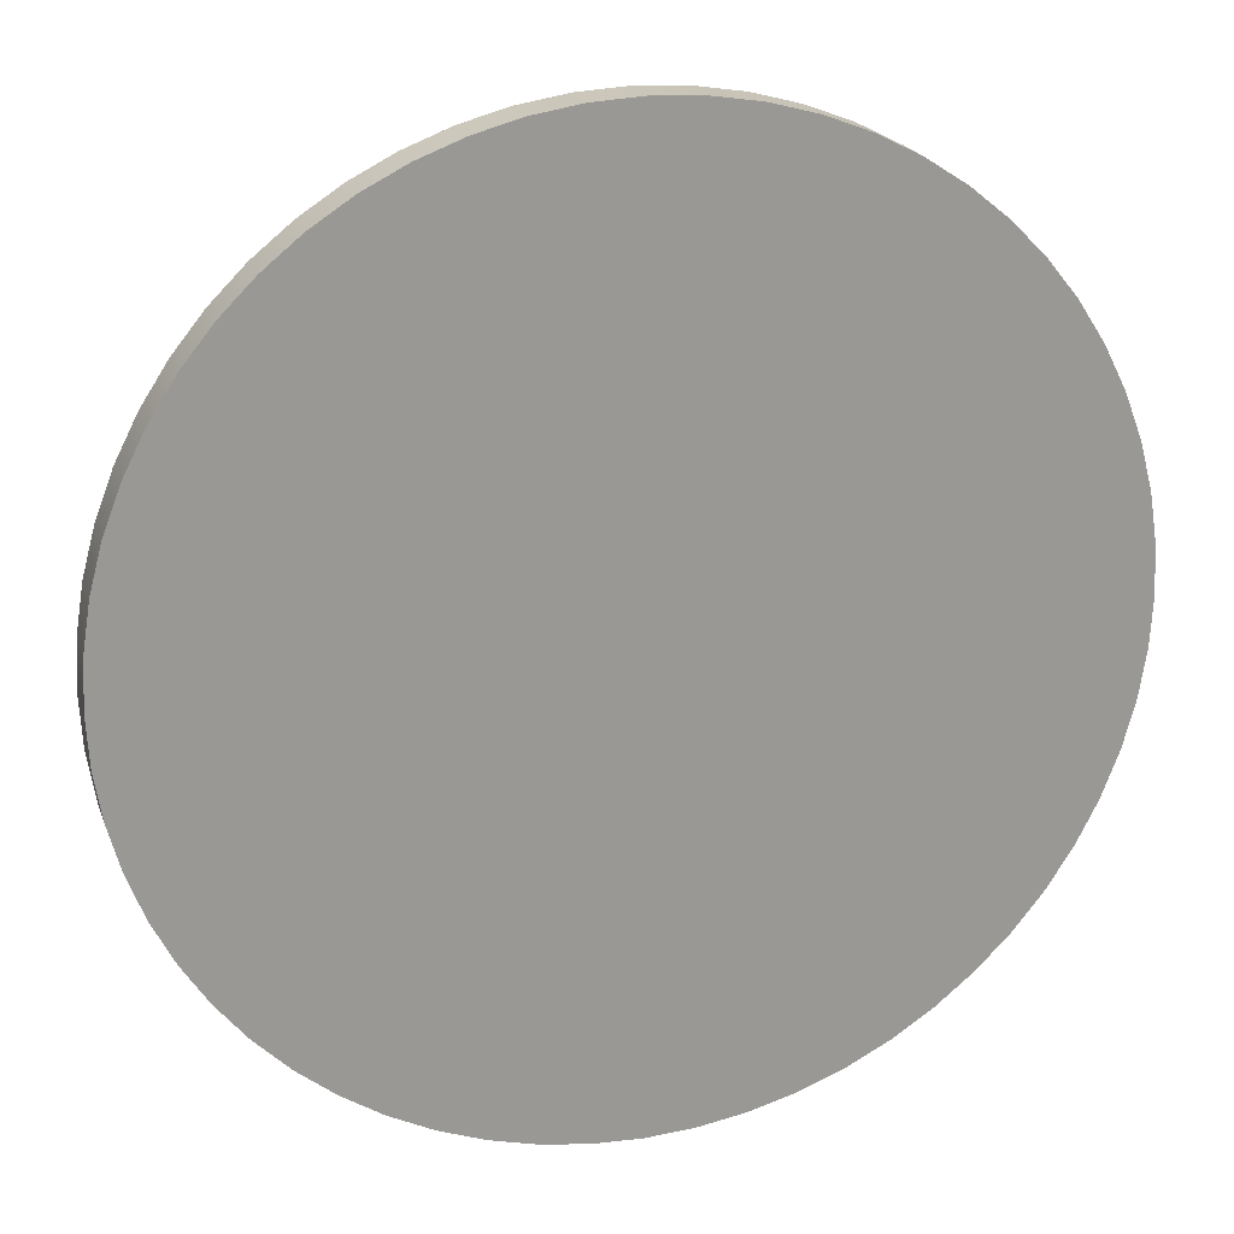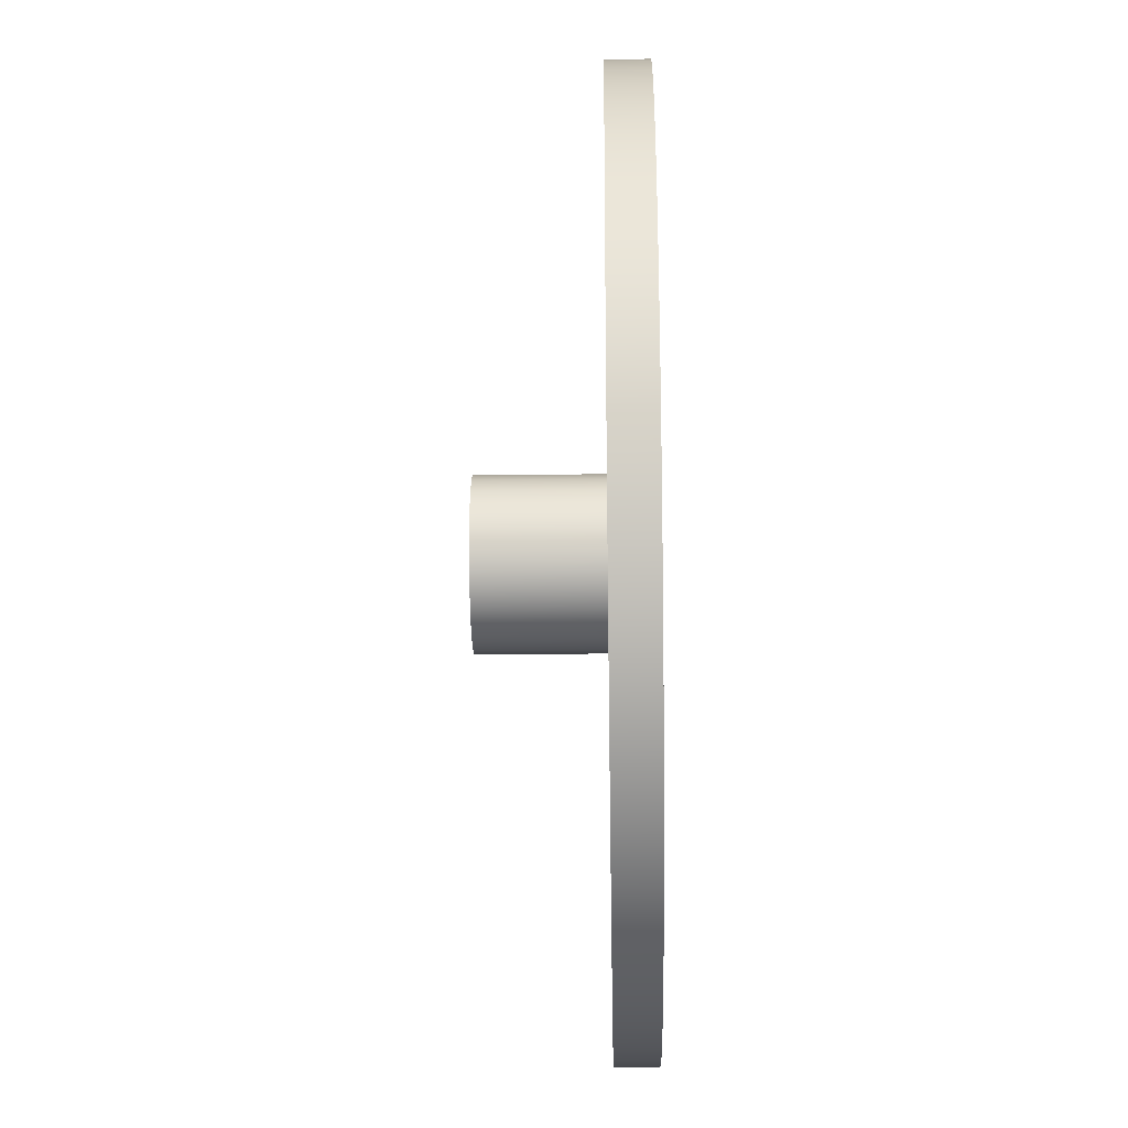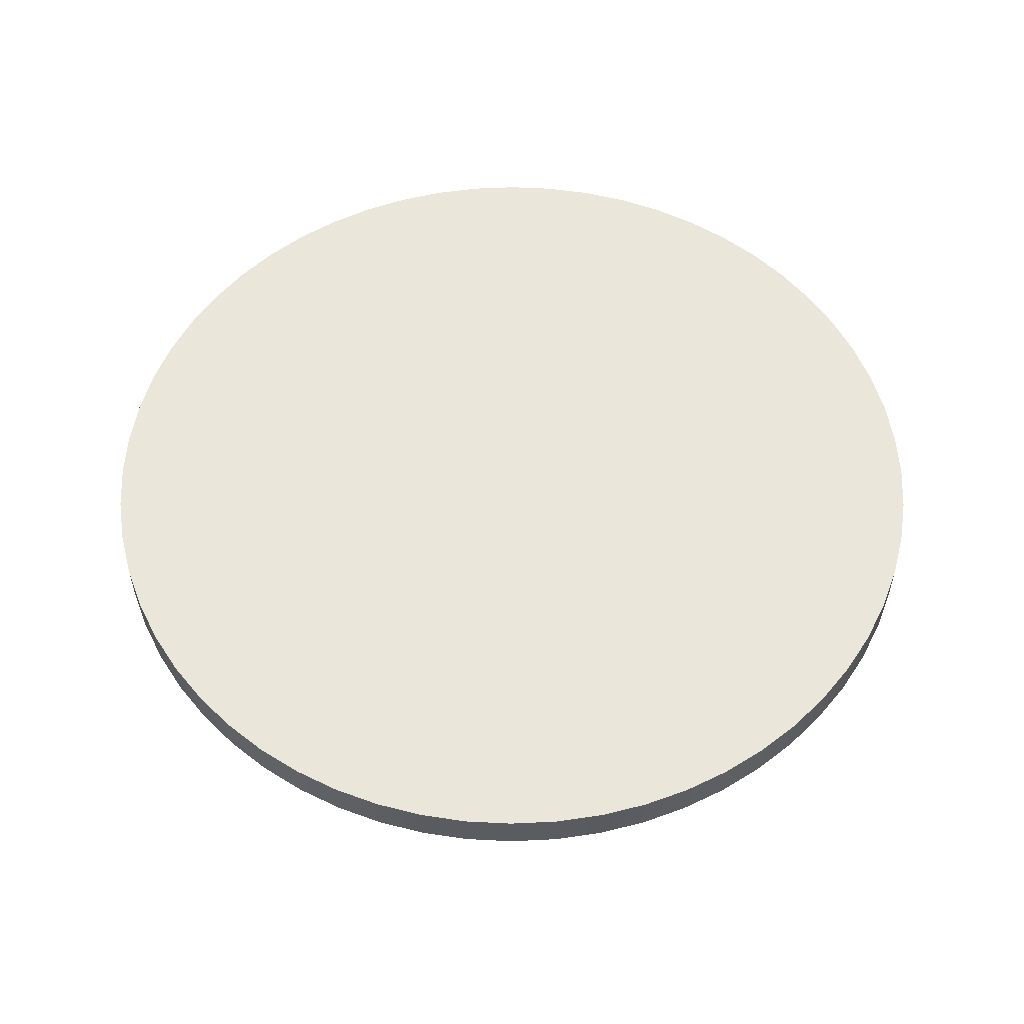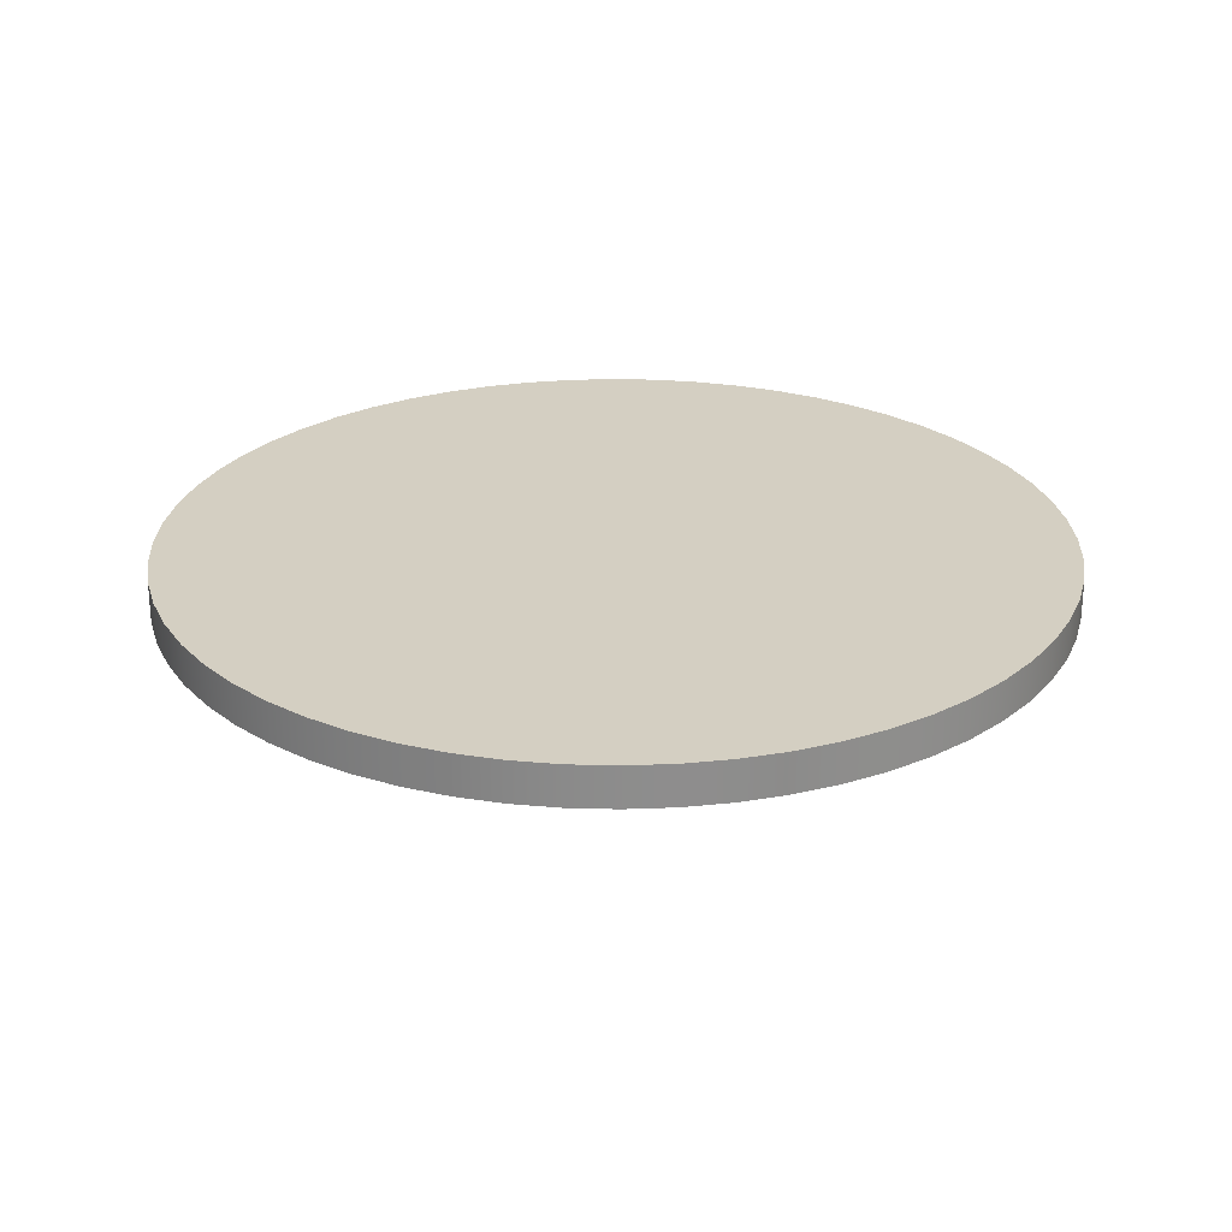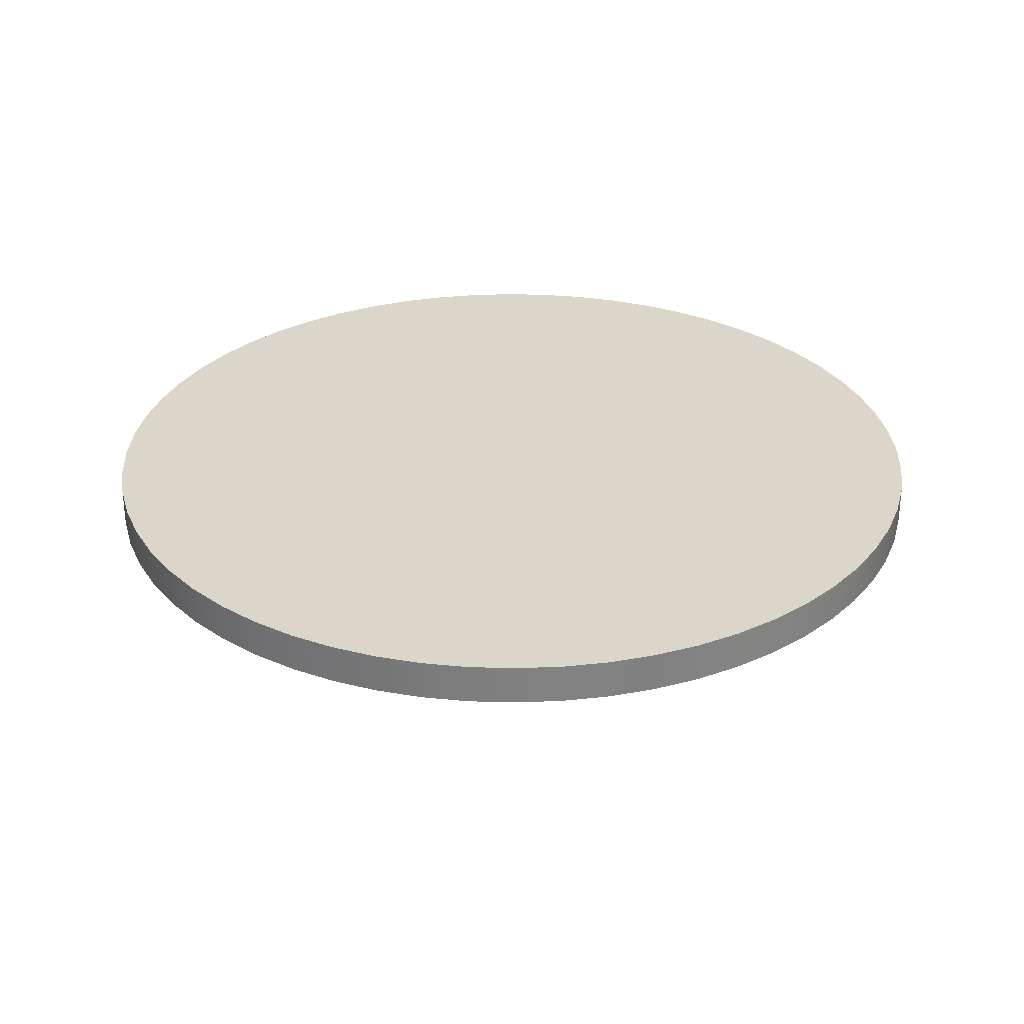
<metadata>
{"format":"obj","ext":"obj","renderer":"f3d","projection":"perspective","resolution":1024,"background":"white","views":[{"elev":21.1,"azim":163.4,"up":"+Z"},{"elev":-26.3,"azim":91.2,"up":"+Z"},{"elev":55.0,"azim":132.1,"up":"+Y"},{"elev":25.7,"azim":5.5,"up":"+Y"},{"elev":29.9,"azim":53.6,"up":"+Y"}]}
</metadata>
<code>
v -2.5 7.5 -3.368e-15
v -2.651 7.5 2.875
v -3.101 7.5 5.718
v -3.846 7.5 8.498
v -4.878 7.5 11.19
v -6.184 7.5 13.75
v -7.752 7.5 16.16
v -9.564 7.5 18.4
v -11.6 7.5 20.44
v -13.84 7.5 22.25
v -16.25 7.5 23.82
v -18.81 7.5 25.12
v -21.5 7.5 26.15
v -24.28 7.5 26.9
v -27.13 7.5 27.35
v -30 7.5 27.5
v -32.87 7.5 27.35
v -35.72 7.5 26.9
v -38.5 7.5 26.15
v -41.19 7.5 25.12
v -43.75 7.5 23.82
v -46.16 7.5 22.25
v -48.4 7.5 20.44
v -50.44 7.5 18.4
v -52.25 7.5 16.16
v -53.82 7.5 13.75
v -55.12 7.5 11.19
v -56.15 7.5 8.498
v -56.9 7.5 5.718
v -57.35 7.5 2.875
v -57.5 7.5 0
v -57.35 7.5 -2.875
v -56.9 7.5 -5.718
v -56.15 7.5 -8.498
v -55.12 7.5 -11.19
v -53.82 7.5 -13.75
v -52.25 7.5 -16.16
v -50.44 7.5 -18.4
v -48.4 7.5 -20.44
v -46.16 7.5 -22.25
v -43.75 7.5 -23.82
v -41.19 7.5 -25.12
v -38.5 7.5 -26.15
v -35.72 7.5 -26.9
v -32.87 7.5 -27.35
v -30 7.5 -27.5
v -27.13 7.5 -27.35
v -24.28 7.5 -26.9
v -21.5 7.5 -26.15
v -18.81 7.5 -25.12
v -16.25 7.5 -23.82
v -13.84 7.5 -22.25
v -11.6 7.5 -20.44
v -9.564 7.5 -18.4
v -7.752 7.5 -16.16
v -6.184 7.5 -13.75
v -4.878 7.5 -11.19
v -3.846 7.5 -8.498
v -3.101 7.5 -5.718
v -2.651 7.5 -2.875
v -35 7.5 6.123e-16
v -34.85 7.5 1.197
v -34.43 7.5 2.324
v -33.74 7.5 3.316
v -32.84 7.5 4.115
v -31.77 7.5 4.675
v -30.6 7.5 4.964
v -29.4 7.5 4.964
v -28.23 7.5 4.675
v -27.16 7.5 4.115
v -26.26 7.5 3.316
v -25.57 7.5 2.324
v -25.15 7.5 1.197
v -25 7.5 0
v -25.15 7.5 -1.197
v -25.57 7.5 -2.324
v -26.26 7.5 -3.316
v -27.16 7.5 -4.115
v -28.23 7.5 -4.675
v -29.4 7.5 -4.964
v -30.6 7.5 -4.964
v -31.77 7.5 -4.675
v -32.84 7.5 -4.115
v -33.74 7.5 -3.316
v -34.43 7.5 -2.324
v -34.85 7.5 -1.197
v -2.5 10 -3.368e-15
v -2.651 10 2.875
v -3.101 10 5.718
v -3.846 10 8.498
v -4.878 10 11.19
v -6.184 10 13.75
v -7.752 10 16.16
v -9.564 10 18.4
v -11.6 10 20.44
v -13.84 10 22.25
v -16.25 10 23.82
v -18.81 10 25.12
v -21.5 10 26.15
v -24.28 10 26.9
v -27.13 10 27.35
v -30 10 27.5
v -32.87 10 27.35
v -35.72 10 26.9
v -38.5 10 26.15
v -41.19 10 25.12
v -43.75 10 23.82
v -46.16 10 22.25
v -48.4 10 20.44
v -50.44 10 18.4
v -52.25 10 16.16
v -53.82 10 13.75
v -55.12 10 11.19
v -56.15 10 8.498
v -56.9 10 5.718
v -57.35 10 2.875
v -57.5 10 0
v -57.35 10 -2.875
v -56.9 10 -5.718
v -56.15 10 -8.498
v -55.12 10 -11.19
v -53.82 10 -13.75
v -52.25 10 -16.16
v -50.44 10 -18.4
v -48.4 10 -20.44
v -46.16 10 -22.25
v -43.75 10 -23.82
v -41.19 10 -25.12
v -38.5 10 -26.15
v -35.72 10 -26.9
v -32.87 10 -27.35
v -30 10 -27.5
v -27.13 10 -27.35
v -24.28 10 -26.9
v -21.5 10 -26.15
v -18.81 10 -25.12
v -16.25 10 -23.82
v -13.84 10 -22.25
v -11.6 10 -20.44
v -9.564 10 -18.4
v -7.752 10 -16.16
v -6.184 10 -13.75
v -4.878 10 -11.19
v -3.846 10 -8.498
v -3.101 10 -5.718
v -2.651 10 -2.875
v -2.5 7.5 -3.368e-15
v -2.651 7.5 -2.875
v -3.101 7.5 -5.718
v -3.846 7.5 -8.498
v -4.878 7.5 -11.19
v -6.184 7.5 -13.75
v -7.752 7.5 -16.16
v -9.564 7.5 -18.4
v -11.6 7.5 -20.44
v -13.84 7.5 -22.25
v -16.25 7.5 -23.82
v -18.81 7.5 -25.12
v -21.5 7.5 -26.15
v -24.28 7.5 -26.9
v -27.13 7.5 -27.35
v -30 7.5 -27.5
v -32.87 7.5 -27.35
v -35.72 7.5 -26.9
v -38.5 7.5 -26.15
v -41.19 7.5 -25.12
v -43.75 7.5 -23.82
v -46.16 7.5 -22.25
v -48.4 7.5 -20.44
v -50.44 7.5 -18.4
v -52.25 7.5 -16.16
v -53.82 7.5 -13.75
v -55.12 7.5 -11.19
v -56.15 7.5 -8.498
v -56.9 7.5 -5.718
v -57.35 7.5 -2.875
v -57.5 7.5 0
v -57.35 7.5 2.875
v -56.9 7.5 5.718
v -56.15 7.5 8.498
v -55.12 7.5 11.19
v -53.82 7.5 13.75
v -52.25 7.5 16.16
v -50.44 7.5 18.4
v -48.4 7.5 20.44
v -46.16 7.5 22.25
v -43.75 7.5 23.82
v -41.19 7.5 25.12
v -38.5 7.5 26.15
v -35.72 7.5 26.9
v -32.87 7.5 27.35
v -30 7.5 27.5
v -27.13 7.5 27.35
v -24.28 7.5 26.9
v -21.5 7.5 26.15
v -18.81 7.5 25.12
v -16.25 7.5 23.82
v -13.84 7.5 22.25
v -11.6 7.5 20.44
v -9.564 7.5 18.4
v -7.752 7.5 16.16
v -6.184 7.5 13.75
v -4.878 7.5 11.19
v -3.846 7.5 8.498
v -3.101 7.5 5.718
v -2.651 7.5 2.875
v -2.5 7.5 -3.368e-15
v -2.5 10 -3.368e-15
v -2.5 10 -3.368e-15
v -2.651 10 -2.875
v -3.101 10 -5.718
v -3.846 10 -8.498
v -4.878 10 -11.19
v -6.184 10 -13.75
v -7.752 10 -16.16
v -9.564 10 -18.4
v -11.6 10 -20.44
v -13.84 10 -22.25
v -16.25 10 -23.82
v -18.81 10 -25.12
v -21.5 10 -26.15
v -24.28 10 -26.9
v -27.13 10 -27.35
v -30 10 -27.5
v -32.87 10 -27.35
v -35.72 10 -26.9
v -38.5 10 -26.15
v -41.19 10 -25.12
v -43.75 10 -23.82
v -46.16 10 -22.25
v -48.4 10 -20.44
v -50.44 10 -18.4
v -52.25 10 -16.16
v -53.82 10 -13.75
v -55.12 10 -11.19
v -56.15 10 -8.498
v -56.9 10 -5.718
v -57.35 10 -2.875
v -57.5 10 0
v -57.35 10 2.875
v -56.9 10 5.718
v -56.15 10 8.498
v -55.12 10 11.19
v -53.82 10 13.75
v -52.25 10 16.16
v -50.44 10 18.4
v -48.4 10 20.44
v -46.16 10 22.25
v -43.75 10 23.82
v -41.19 10 25.12
v -38.5 10 26.15
v -35.72 10 26.9
v -32.87 10 27.35
v -30 10 27.5
v -27.13 10 27.35
v -24.28 10 26.9
v -21.5 10 26.15
v -18.81 10 25.12
v -16.25 10 23.82
v -13.84 10 22.25
v -11.6 10 20.44
v -9.564 10 18.4
v -7.752 10 16.16
v -6.184 10 13.75
v -4.878 10 11.19
v -3.846 10 8.498
v -3.101 10 5.718
v -2.651 10 2.875
v -35 7.5 6.123e-16
v -34.85 7.5 -1.197
v -34.43 7.5 -2.324
v -33.74 7.5 -3.316
v -32.84 7.5 -4.115
v -31.77 7.5 -4.675
v -30.6 7.5 -4.964
v -29.4 7.5 -4.964
v -28.23 7.5 -4.675
v -27.16 7.5 -4.115
v -26.26 7.5 -3.316
v -25.57 7.5 -2.324
v -25.15 7.5 -1.197
v -25 7.5 0
v -25.15 7.5 1.197
v -25.57 7.5 2.324
v -26.26 7.5 3.316
v -27.16 7.5 4.115
v -28.23 7.5 4.675
v -29.4 7.5 4.964
v -30.6 7.5 4.964
v -31.77 7.5 4.675
v -32.84 7.5 4.115
v -33.74 7.5 3.316
v -34.43 7.5 2.324
v -34.85 7.5 1.197
v -35 0 6.123e-16
v -34.85 0 1.197
v -34.43 0 2.324
v -33.74 0 3.316
v -32.84 0 4.115
v -31.77 0 4.675
v -30.6 0 4.964
v -29.4 0 4.964
v -28.23 0 4.675
v -27.16 0 4.115
v -26.26 0 3.316
v -25.57 0 2.324
v -25.15 0 1.197
v -25 0 0
v -25.15 0 -1.197
v -25.57 0 -2.324
v -26.26 0 -3.316
v -27.16 0 -4.115
v -28.23 0 -4.675
v -29.4 0 -4.964
v -30.6 0 -4.964
v -31.77 0 -4.675
v -32.84 0 -4.115
v -33.74 0 -3.316
v -34.43 0 -2.324
v -34.85 0 -1.197
v -35 0 6.123e-16
v -35 7.5 6.123e-16
v -35 0 6.123e-16
v -34.85 0 -1.197
v -34.43 0 -2.324
v -33.74 0 -3.316
v -32.84 0 -4.115
v -31.77 0 -4.675
v -30.6 0 -4.964
v -29.4 0 -4.964
v -28.23 0 -4.675
v -27.16 0 -4.115
v -26.26 0 -3.316
v -25.57 0 -2.324
v -25.15 0 -1.197
v -25 0 0
v -25.15 0 1.197
v -25.57 0 2.324
v -26.26 0 3.316
v -27.16 0 4.115
v -28.23 0 4.675
v -29.4 0 4.964
v -30.6 0 4.964
v -31.77 0 4.675
v -32.84 0 4.115
v -33.74 0 3.316
v -34.43 0 2.324
v -34.85 0 1.197
g d629f540-e304-11ea-9f6b-54bf646e7e1f
f 60 1 74
f 74 1 2
f 74 2 73
f 73 2 3
f 73 3 4
f 73 4 72
f 72 4 5
f 72 5 6
f 6 7 72
f 72 7 71
f 71 7 8
f 71 8 9
f 71 9 70
f 70 9 10
f 70 10 11
f 70 11 69
f 69 11 12
f 69 12 13
f 13 14 69
f 69 14 68
f 68 14 15
f 68 15 16
f 68 16 67
f 67 16 17
f 67 17 18
f 67 18 66
f 66 18 19
f 66 19 20
f 20 21 66
f 66 21 65
f 65 21 22
f 65 22 23
f 65 23 64
f 64 23 24
f 64 24 25
f 64 25 63
f 63 25 26
f 63 26 27
f 27 28 63
f 63 28 62
f 62 28 29
f 62 29 30
f 62 30 61
f 61 30 31
f 61 31 32
f 61 32 86
f 86 32 33
f 86 33 34
f 86 34 85
f 85 34 35
f 85 35 36
f 36 37 85
f 85 37 84
f 84 37 38
f 84 38 39
f 84 39 83
f 83 39 40
f 83 40 41
f 83 41 82
f 82 41 42
f 82 42 43
f 43 44 82
f 82 44 81
f 81 44 45
f 81 45 46
f 81 46 80
f 80 46 47
f 80 47 48
f 80 48 79
f 79 48 49
f 79 49 50
f 50 51 79
f 79 51 78
f 78 51 52
f 78 52 53
f 78 53 77
f 77 53 54
f 77 54 55
f 77 55 76
f 76 55 56
f 76 56 57
f 57 58 76
f 76 58 75
f 75 58 59
f 75 59 60
f 75 60 74
g d62adf80-e304-11ea-b59a-54bf646e7e1f
f 88 206 87
f 87 206 207
f 208 147 146
f 146 147 148
f 146 148 145
f 145 148 149
f 145 149 144
f 144 149 150
f 144 150 143
f 143 150 151
f 143 151 142
f 142 151 152
f 142 152 141
f 141 152 153
f 141 153 140
f 140 153 154
f 140 154 139
f 139 154 155
f 139 155 138
f 138 155 156
f 138 156 137
f 137 156 157
f 137 157 136
f 136 157 158
f 136 158 135
f 135 158 159
f 135 159 134
f 134 159 160
f 134 160 133
f 133 160 161
f 133 161 132
f 132 161 162
f 132 162 131
f 131 162 163
f 131 163 130
f 130 163 164
f 130 164 129
f 129 164 165
f 129 165 128
f 128 165 166
f 128 166 127
f 127 166 167
f 127 167 126
f 126 167 168
f 126 168 125
f 125 168 169
f 125 169 124
f 124 169 170
f 124 170 123
f 123 170 171
f 123 171 122
f 122 171 172
f 122 172 121
f 121 172 173
f 121 173 120
f 120 173 174
f 120 174 119
f 119 174 175
f 119 175 118
f 118 175 176
f 118 176 117
f 117 176 177
f 117 177 116
f 116 177 178
f 116 178 115
f 115 178 179
f 115 179 114
f 114 179 180
f 114 180 113
f 113 180 181
f 113 181 112
f 112 181 182
f 112 182 111
f 111 182 183
f 111 183 110
f 110 183 184
f 110 184 109
f 109 184 185
f 109 185 108
f 108 185 186
f 108 186 107
f 107 186 187
f 107 187 106
f 106 187 188
f 106 188 105
f 105 188 189
f 105 189 104
f 104 189 190
f 104 190 103
f 103 190 191
f 103 191 102
f 102 191 192
f 102 192 101
f 101 192 193
f 101 193 100
f 100 193 194
f 100 194 99
f 99 194 195
f 99 195 98
f 98 195 196
f 98 196 97
f 97 196 197
f 97 197 96
f 96 197 198
f 96 198 95
f 95 198 199
f 95 199 94
f 94 199 200
f 94 200 93
f 93 200 201
f 93 201 92
f 92 201 202
f 92 202 91
f 91 202 203
f 91 203 90
f 90 203 204
f 90 204 89
f 89 204 205
f 89 205 88
f 88 205 206
g d62b7bba-e304-11ea-a70f-54bf646e7e1f
f 210 238 209
f 209 238 239
f 209 239 268
f 268 239 240
f 268 240 267
f 267 240 241
f 267 241 266
f 266 241 242
f 266 242 265
f 265 242 243
f 265 243 264
f 264 243 244
f 264 244 263
f 263 244 245
f 263 245 262
f 262 245 246
f 262 246 261
f 261 246 247
f 261 247 260
f 260 247 248
f 260 248 259
f 259 248 249
f 259 249 258
f 258 249 250
f 258 250 257
f 257 250 251
f 257 251 256
f 256 251 252
f 256 252 255
f 255 252 253
f 255 253 254
f 238 210 237
f 237 210 211
f 237 211 236
f 236 211 212
f 236 212 235
f 235 212 213
f 235 213 234
f 234 213 214
f 234 214 233
f 233 214 215
f 233 215 232
f 232 215 216
f 232 216 231
f 231 216 217
f 231 217 230
f 230 217 218
f 230 218 229
f 229 218 219
f 229 219 228
f 228 219 220
f 228 220 227
f 227 220 221
f 227 221 226
f 226 221 222
f 226 222 225
f 225 222 223
f 225 223 224
g d5c2d92c-e304-11ea-a3c6-54bf646e7e1f
f 270 320 269
f 269 320 321
f 322 295 294
f 294 295 296
f 294 296 293
f 293 296 297
f 293 297 292
f 292 297 298
f 292 298 291
f 291 298 299
f 291 299 290
f 290 299 300
f 290 300 289
f 289 300 301
f 289 301 288
f 288 301 302
f 288 302 287
f 287 302 303
f 287 303 286
f 286 303 304
f 286 304 285
f 285 304 305
f 285 305 284
f 284 305 306
f 284 306 283
f 283 306 307
f 283 307 282
f 282 307 308
f 282 308 281
f 281 308 309
f 281 309 280
f 280 309 310
f 280 310 279
f 279 310 311
f 279 311 278
f 278 311 312
f 278 312 277
f 277 312 313
f 277 313 276
f 276 313 314
f 276 314 275
f 275 314 315
f 275 315 274
f 274 315 316
f 274 316 273
f 273 316 317
f 273 317 272
f 272 317 318
f 272 318 271
f 271 318 319
f 271 319 270
f 270 319 320
g d5c3ea8c-e304-11ea-8368-54bf646e7e1f
f 324 335 323
f 323 335 336
f 323 336 348
f 348 336 337
f 348 337 347
f 347 337 338
f 347 338 346
f 346 338 339
f 346 339 345
f 345 339 340
f 345 340 344
f 344 340 341
f 344 341 343
f 343 341 342
f 335 324 334
f 334 324 325
f 334 325 333
f 333 325 326
f 333 326 332
f 332 326 327
f 332 327 331
f 331 327 328
f 331 328 330
f 330 328 329

</code>
